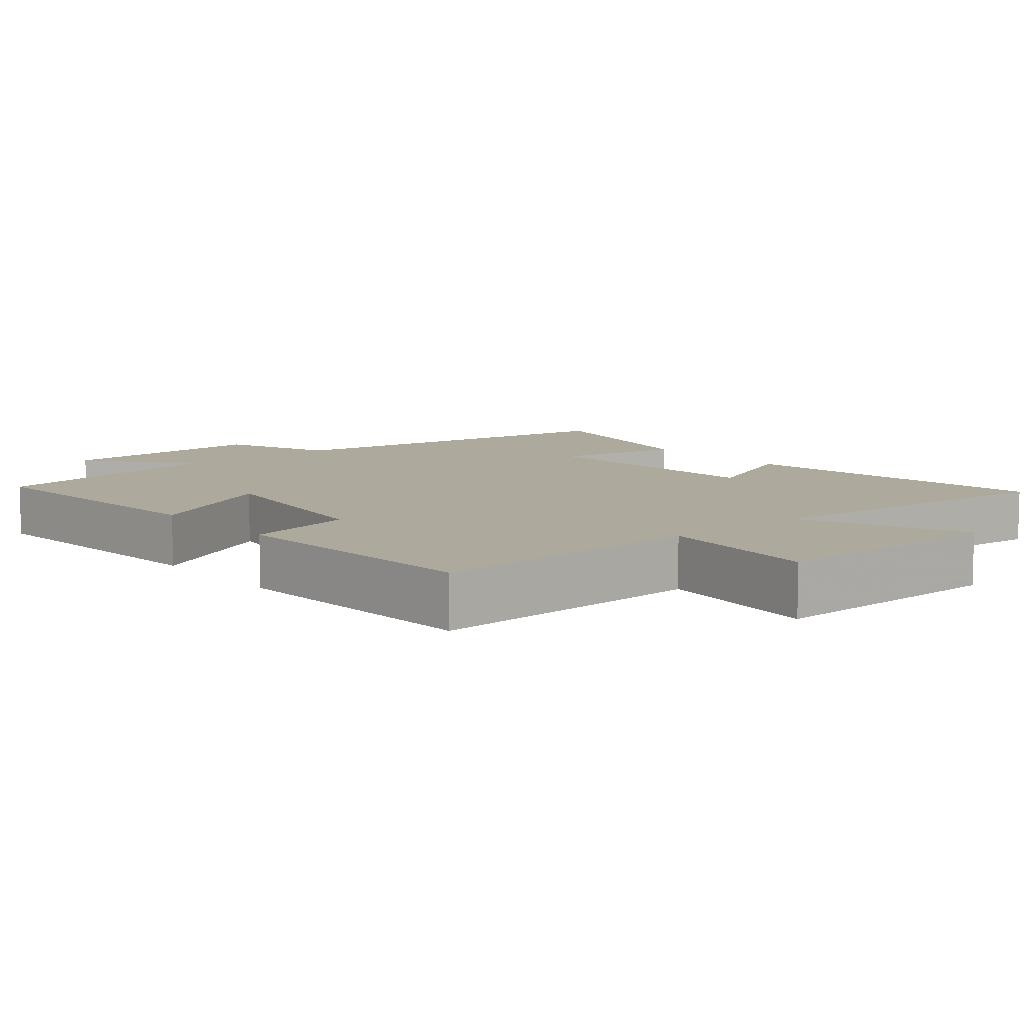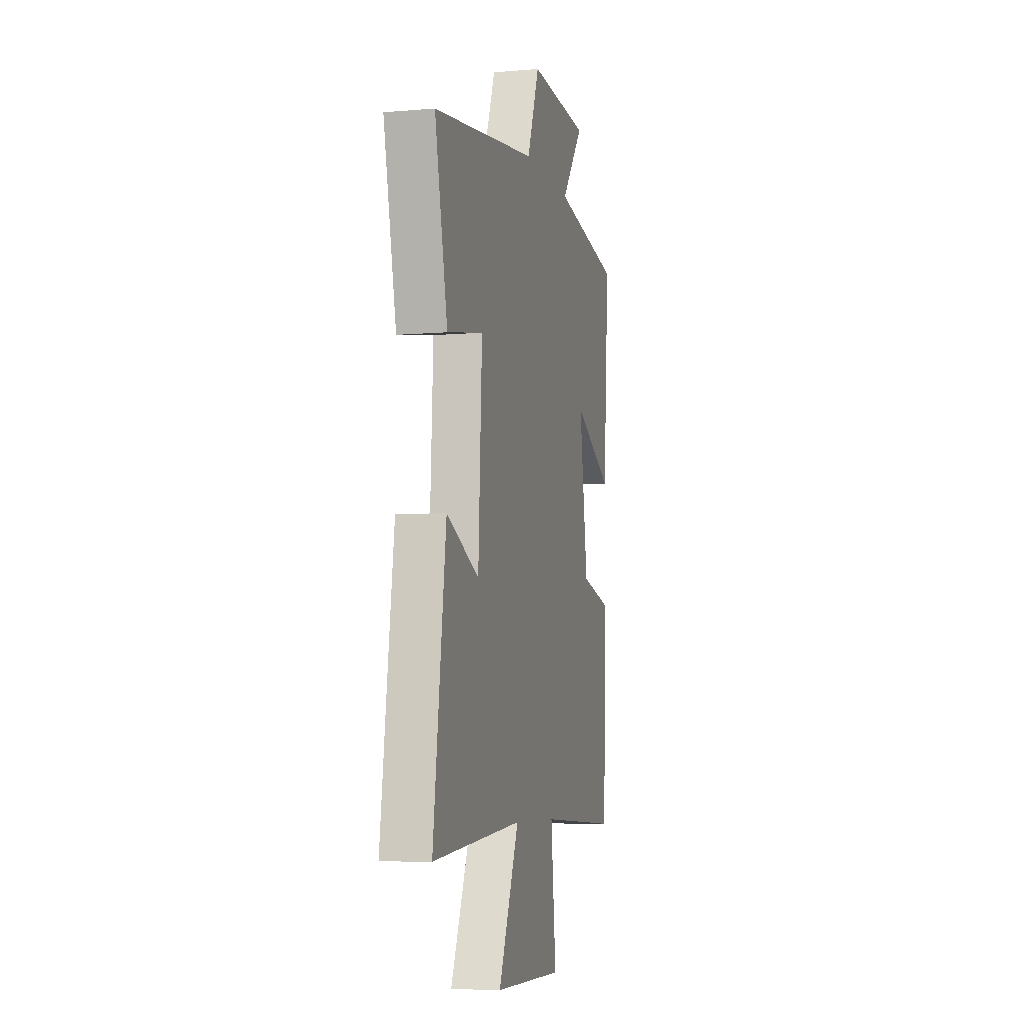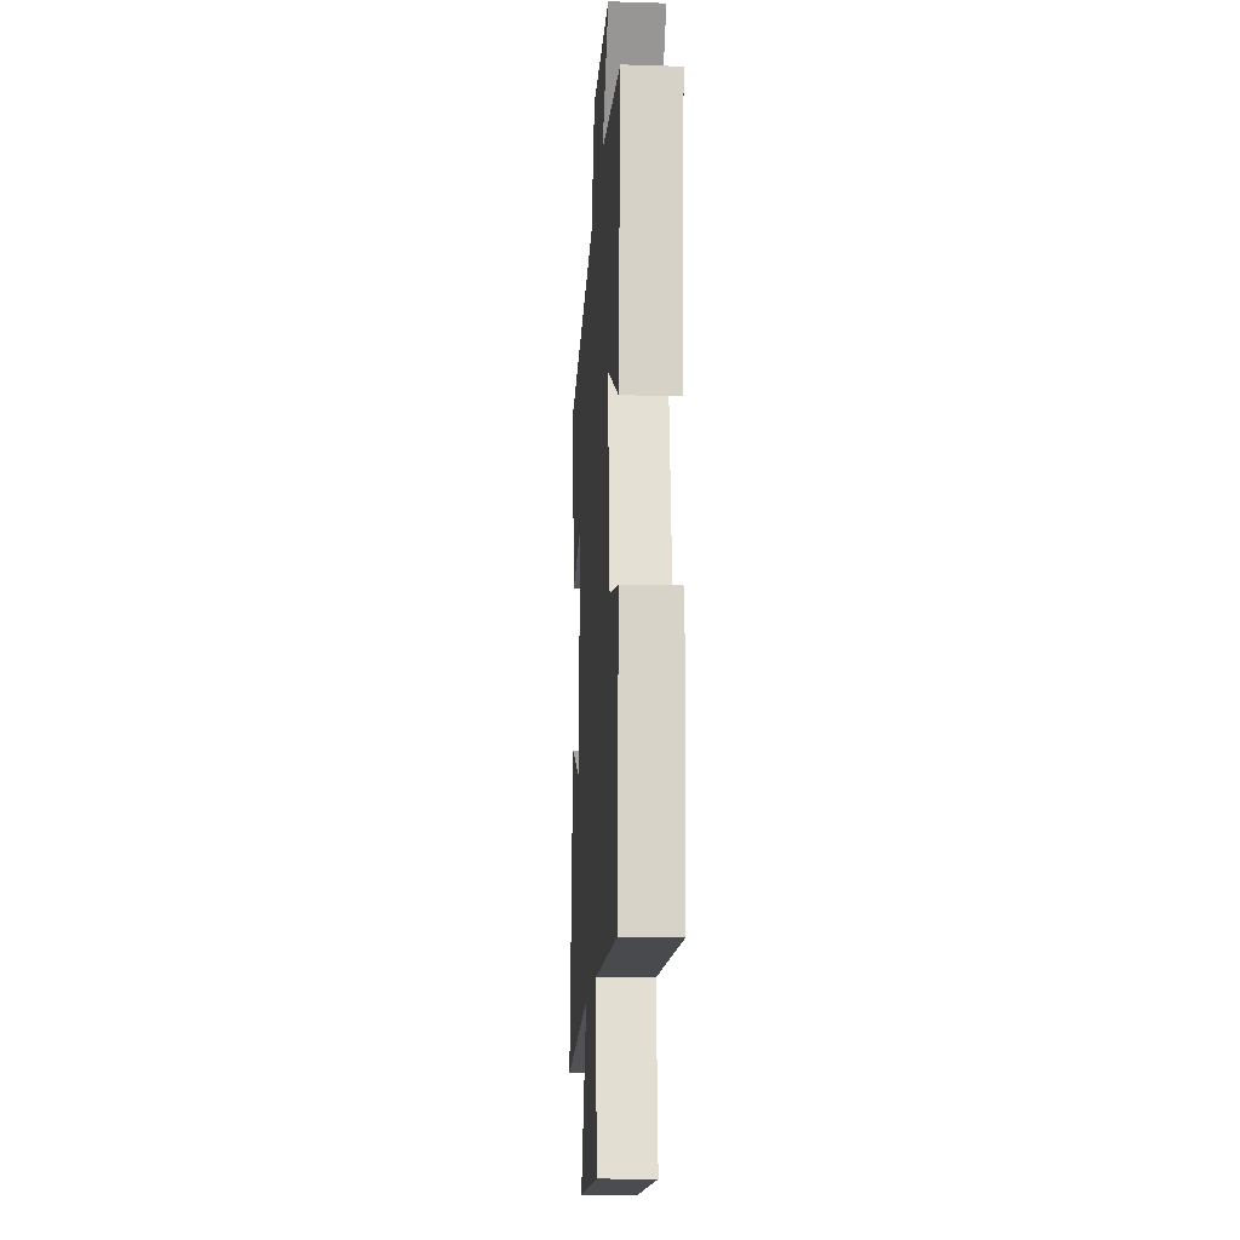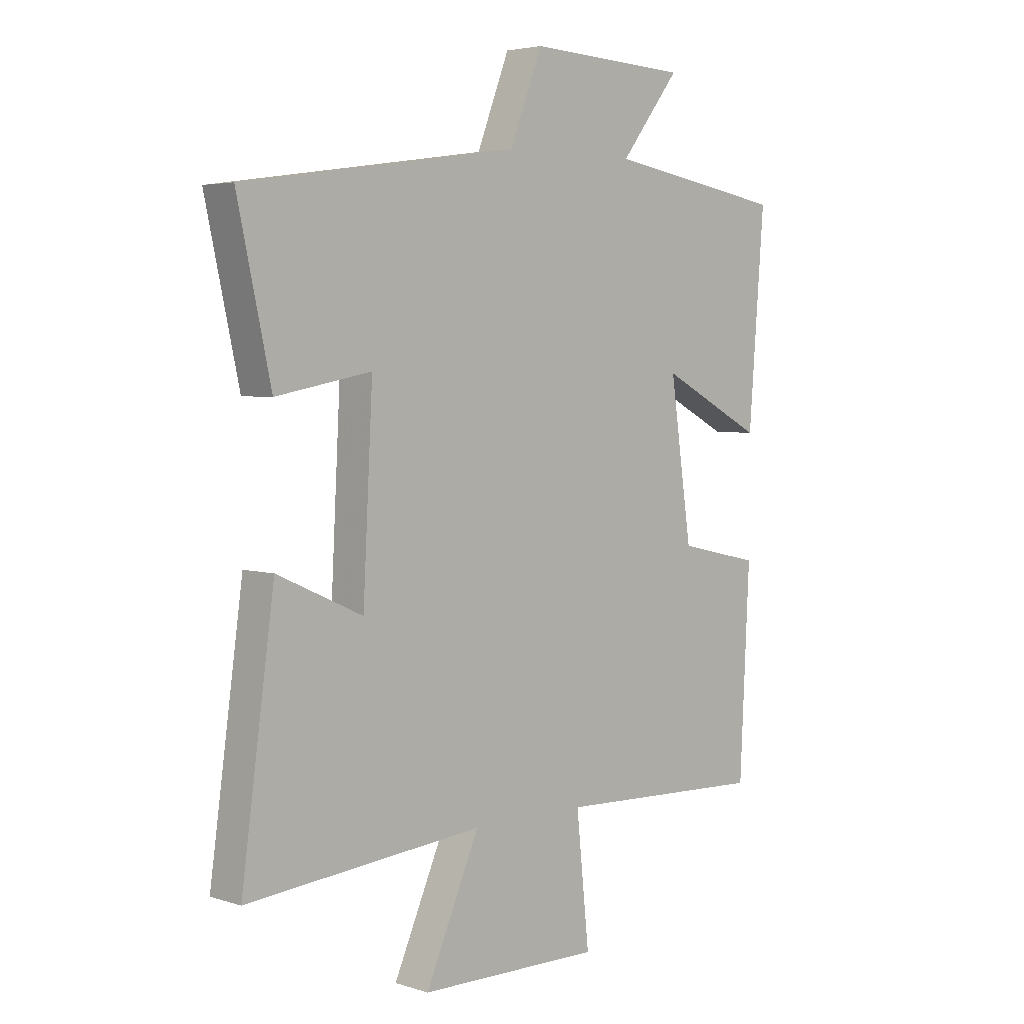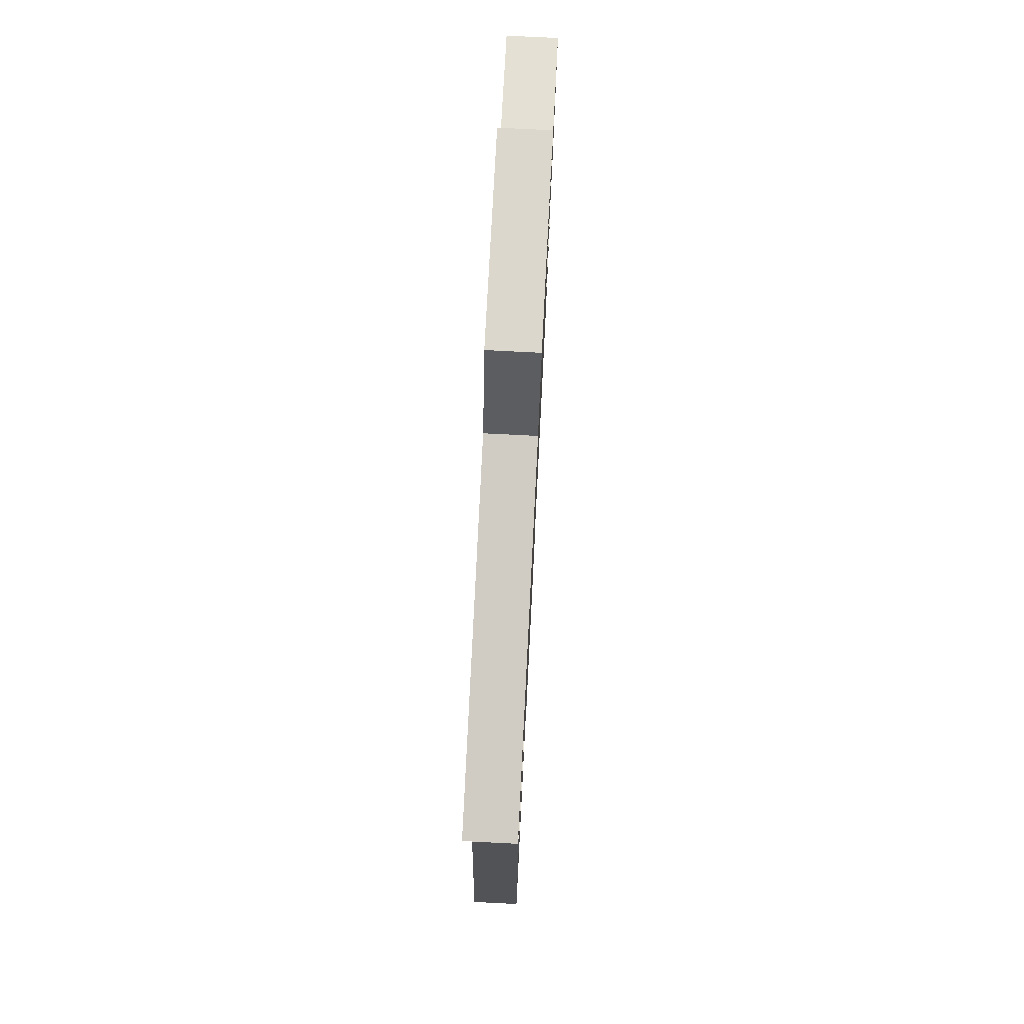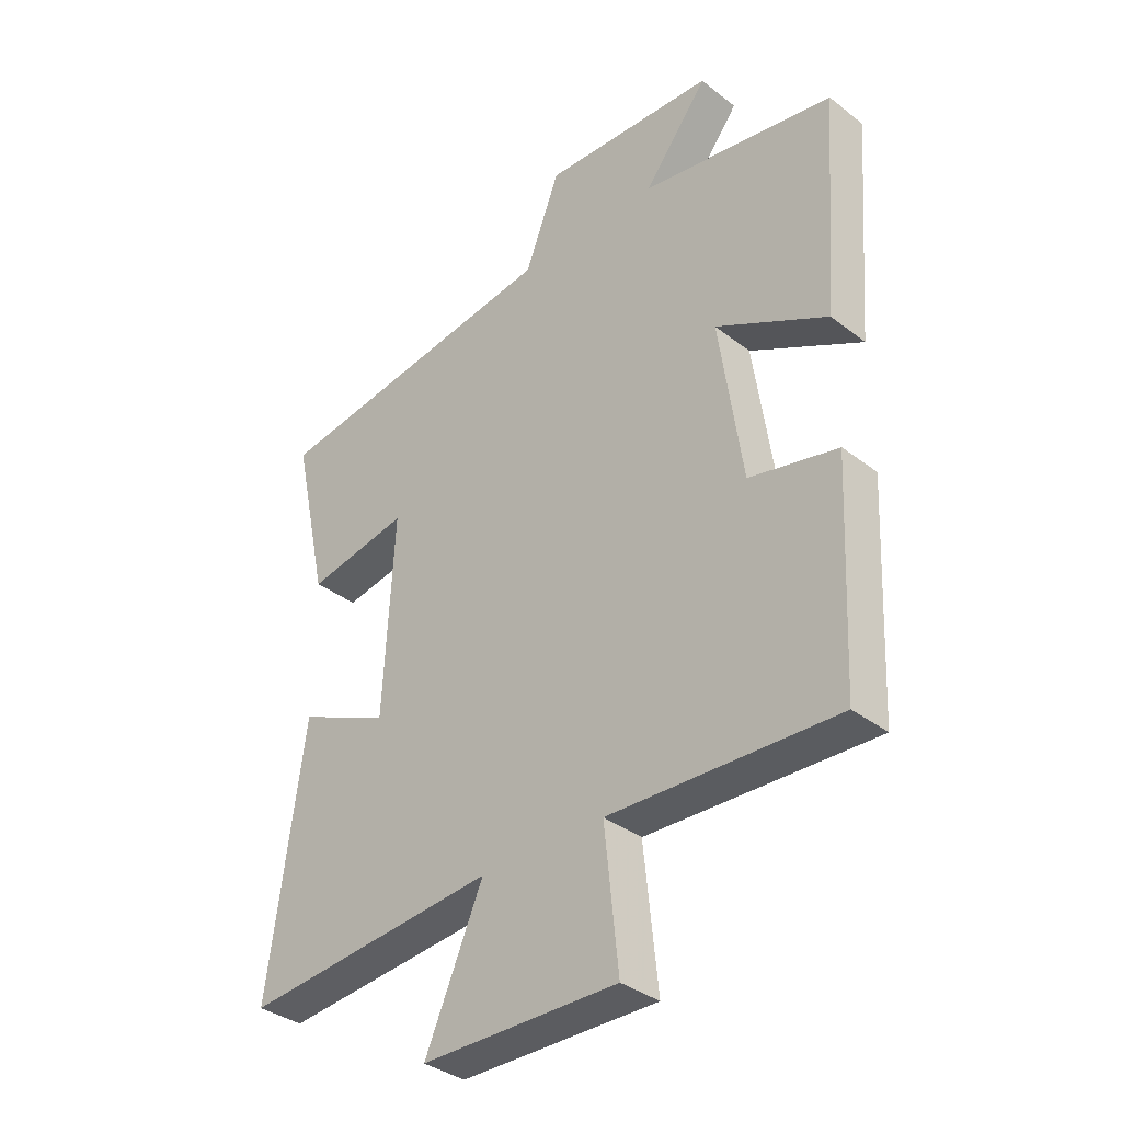
<metadata>
{"format":"obj","ext":"obj","renderer":"f3d","projection":"perspective","resolution":1024,"background":"white","views":[{"elev":8.9,"azim":139.9,"up":"+Y"},{"elev":-6.6,"azim":-75.8,"up":"+Z"},{"elev":-15.6,"azim":86.3,"up":"+Z"},{"elev":4.2,"azim":-44.4,"up":"+Z"},{"elev":75.7,"azim":-87.1,"up":"+Z"},{"elev":-35.6,"azim":44.5,"up":"+Z"}]}
</metadata>
<code>
v -0.562 0.07 0.426
v -0.052 0.07 0.5
v 0.008 0.07 0.655
v 0.306 0.07 0.641
v 0.196 0.07 0.5
v 0.529 0.07 0.444
v 0.5 0.07 0.068
v 0.308 0.07 0.168
v 0.348 0.07 -0.11
v 0.5 0.07 -0.144
v 0.482 0.07 -0.515
v 0.091 0.07 -0.5
v 0.115 0.07 -0.732
v -0.223 0.07 -0.728
v -0.123 0.07 -0.5
v -0.561 0.07 -0.54
v -0.5 0.07 -0.095
v -0.342 0.07 -0.166
v -0.324 0.07 0.176
v -0.5 0.07 0.143
v -0.562 0 0.426
v -0.052 0 0.5
v 0.008 0 0.655
v 0.306 0 0.641
v 0.196 0 0.5
v 0.529 0 0.444
v 0.5 0 0.068
v 0.308 0 0.168
v 0.348 0 -0.11
v 0.5 0 -0.144
v 0.482 0 -0.515
v 0.091 0 -0.5
v 0.115 0 -0.732
v -0.223 0 -0.728
v -0.123 0 -0.5
v -0.561 0 -0.54
v -0.5 0 -0.095
v -0.342 0 -0.166
v -0.324 0 0.176
v -0.5 0 0.143
f 19 20 1 2
f 18 19 2
f 15 16 17 18
f 15 18 2
f 12 13 14 15
f 12 15 2 3
f 9 10 11 12
f 8 9 12 3
f 5 6 7 8
f 5 8 3
f 3 4 5
f 22 21 40 39
f 22 39 38
f 38 37 36 35
f 22 38 35
f 35 34 33 32
f 23 22 35 32
f 32 31 30 29
f 23 32 29 28
f 28 27 26 25
f 23 28 25
f 25 24 23
f 1 21 22 2
f 2 22 23 3
f 3 23 24 4
f 4 24 25 5
f 5 25 26 6
f 6 26 27 7
f 7 27 28 8
f 8 28 29 9
f 9 29 30 10
f 10 30 31 11
f 11 31 32 12
f 12 32 33 13
f 13 33 34 14
f 14 34 35 15
f 15 35 36 16
f 16 36 37 17
f 17 37 38 18
f 18 38 39 19
f 19 39 40 20
f 20 40 21 1

</code>
